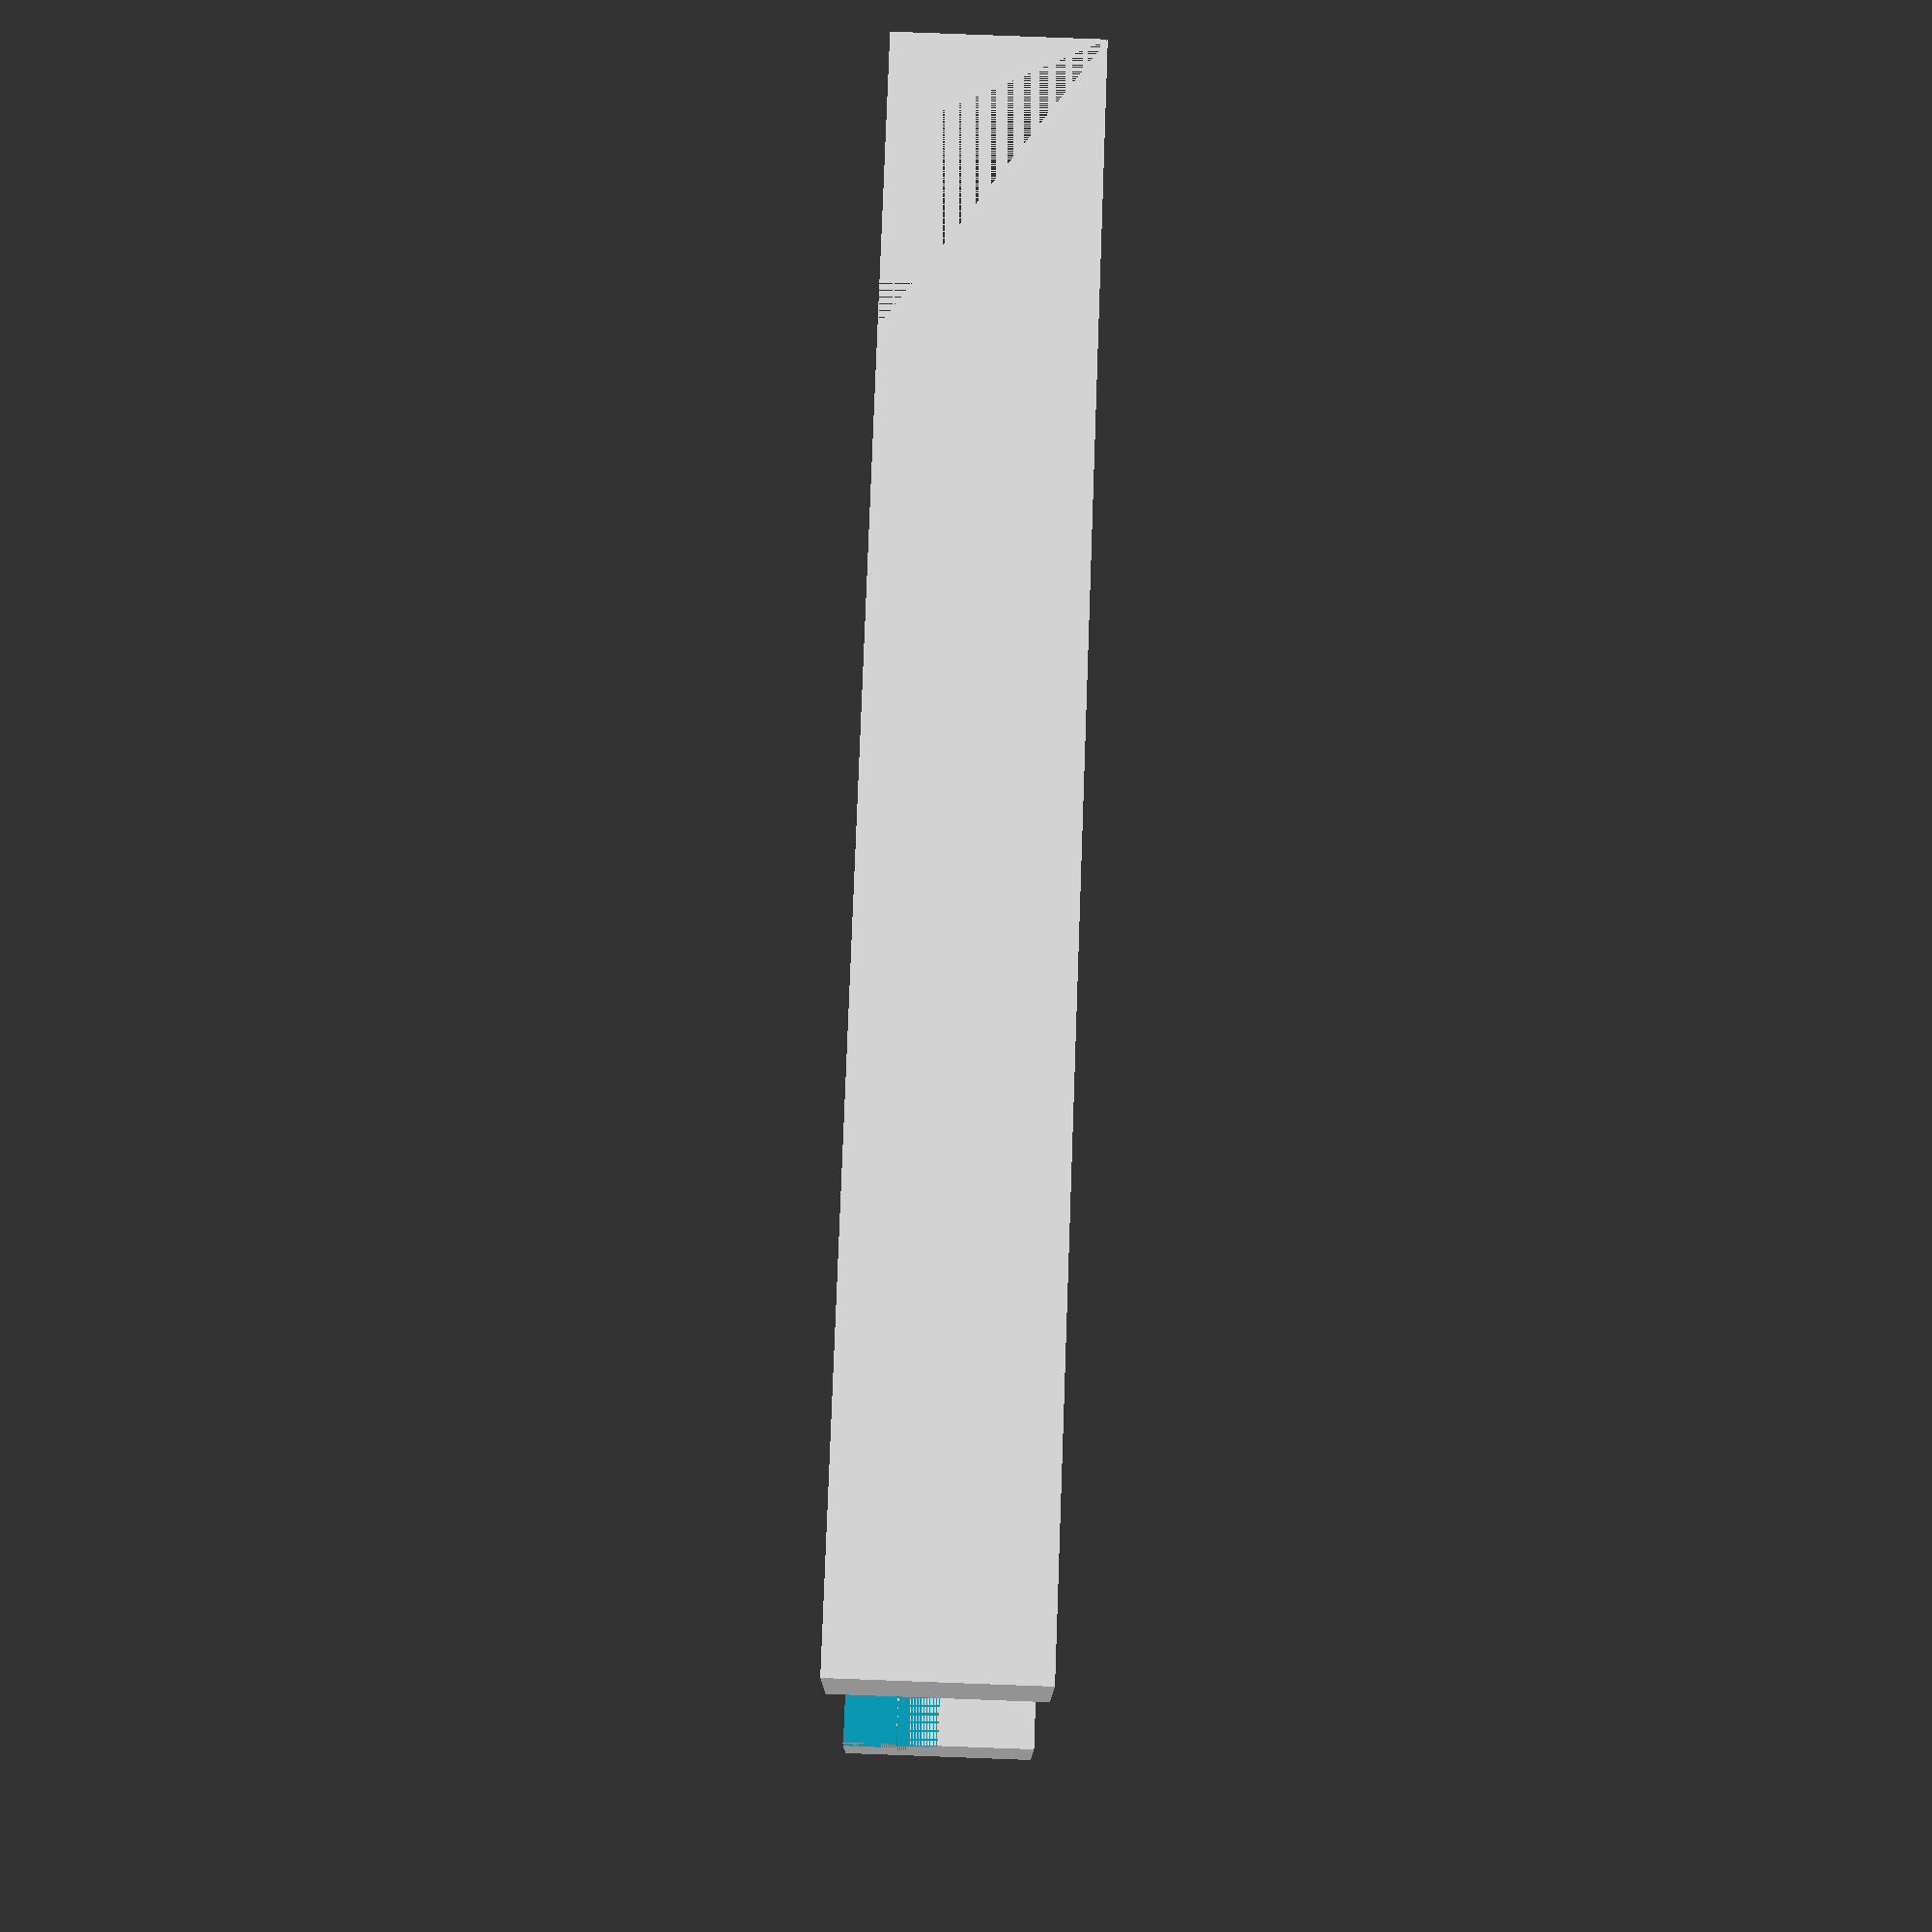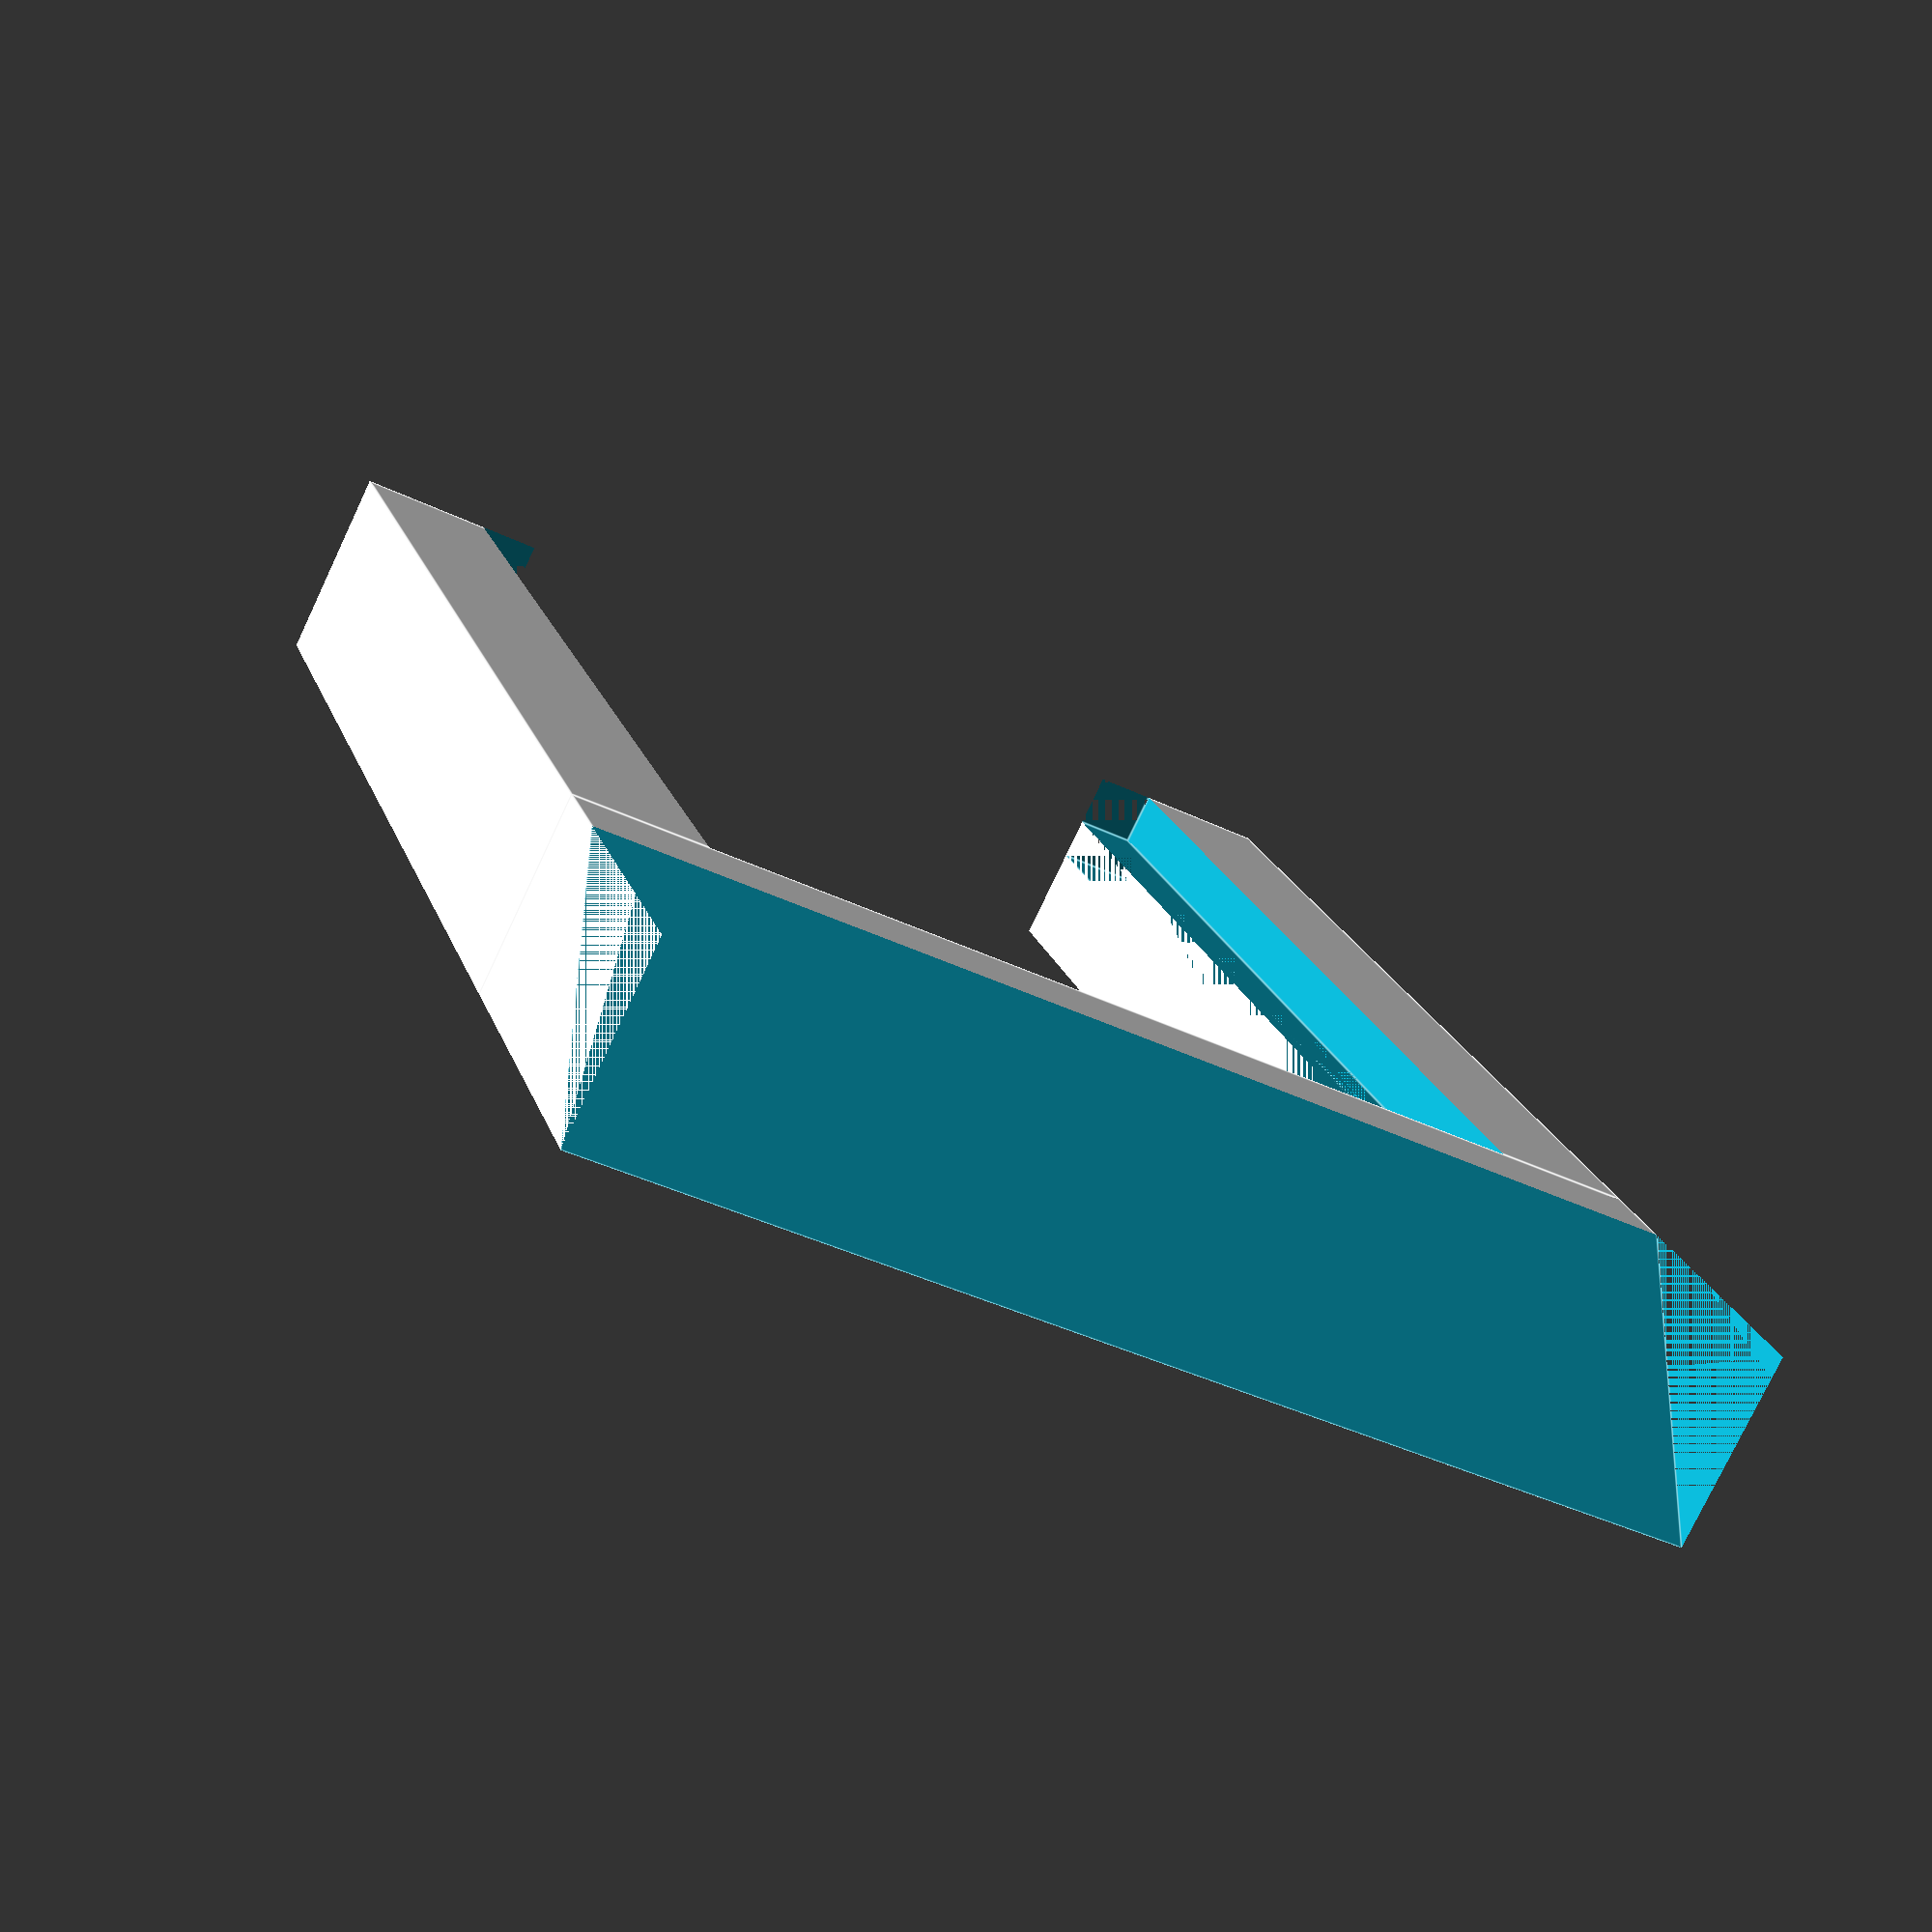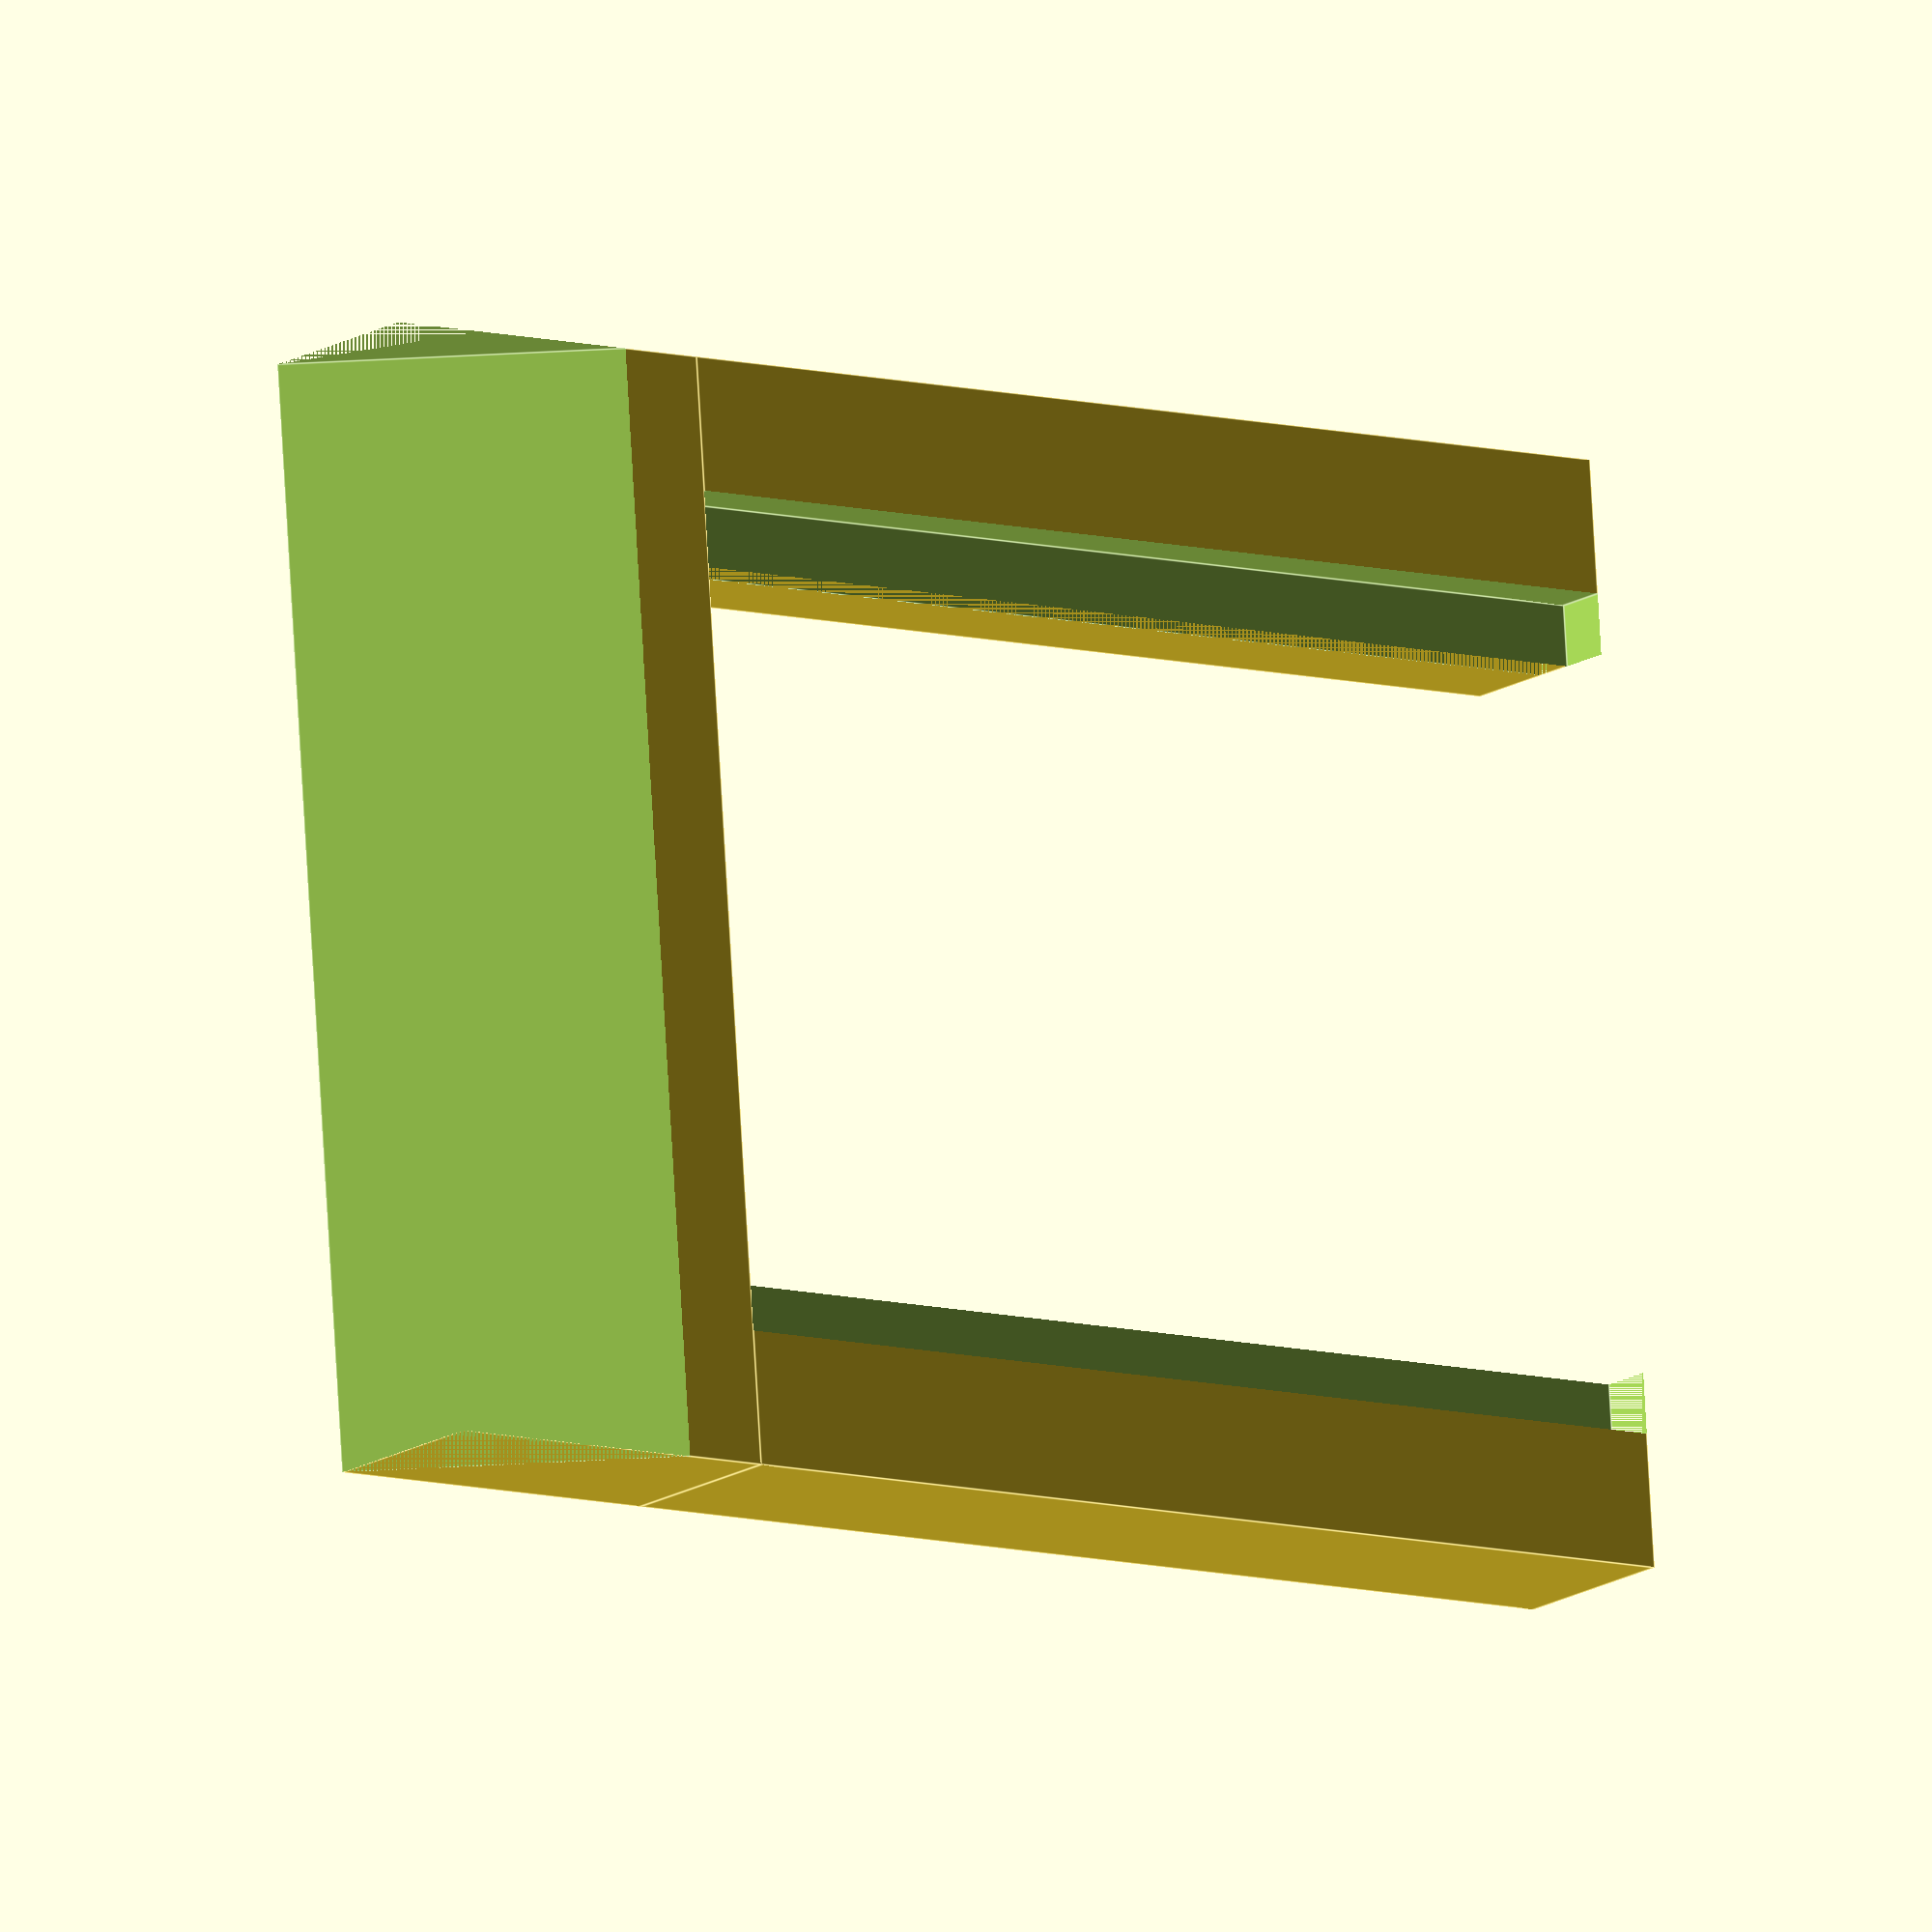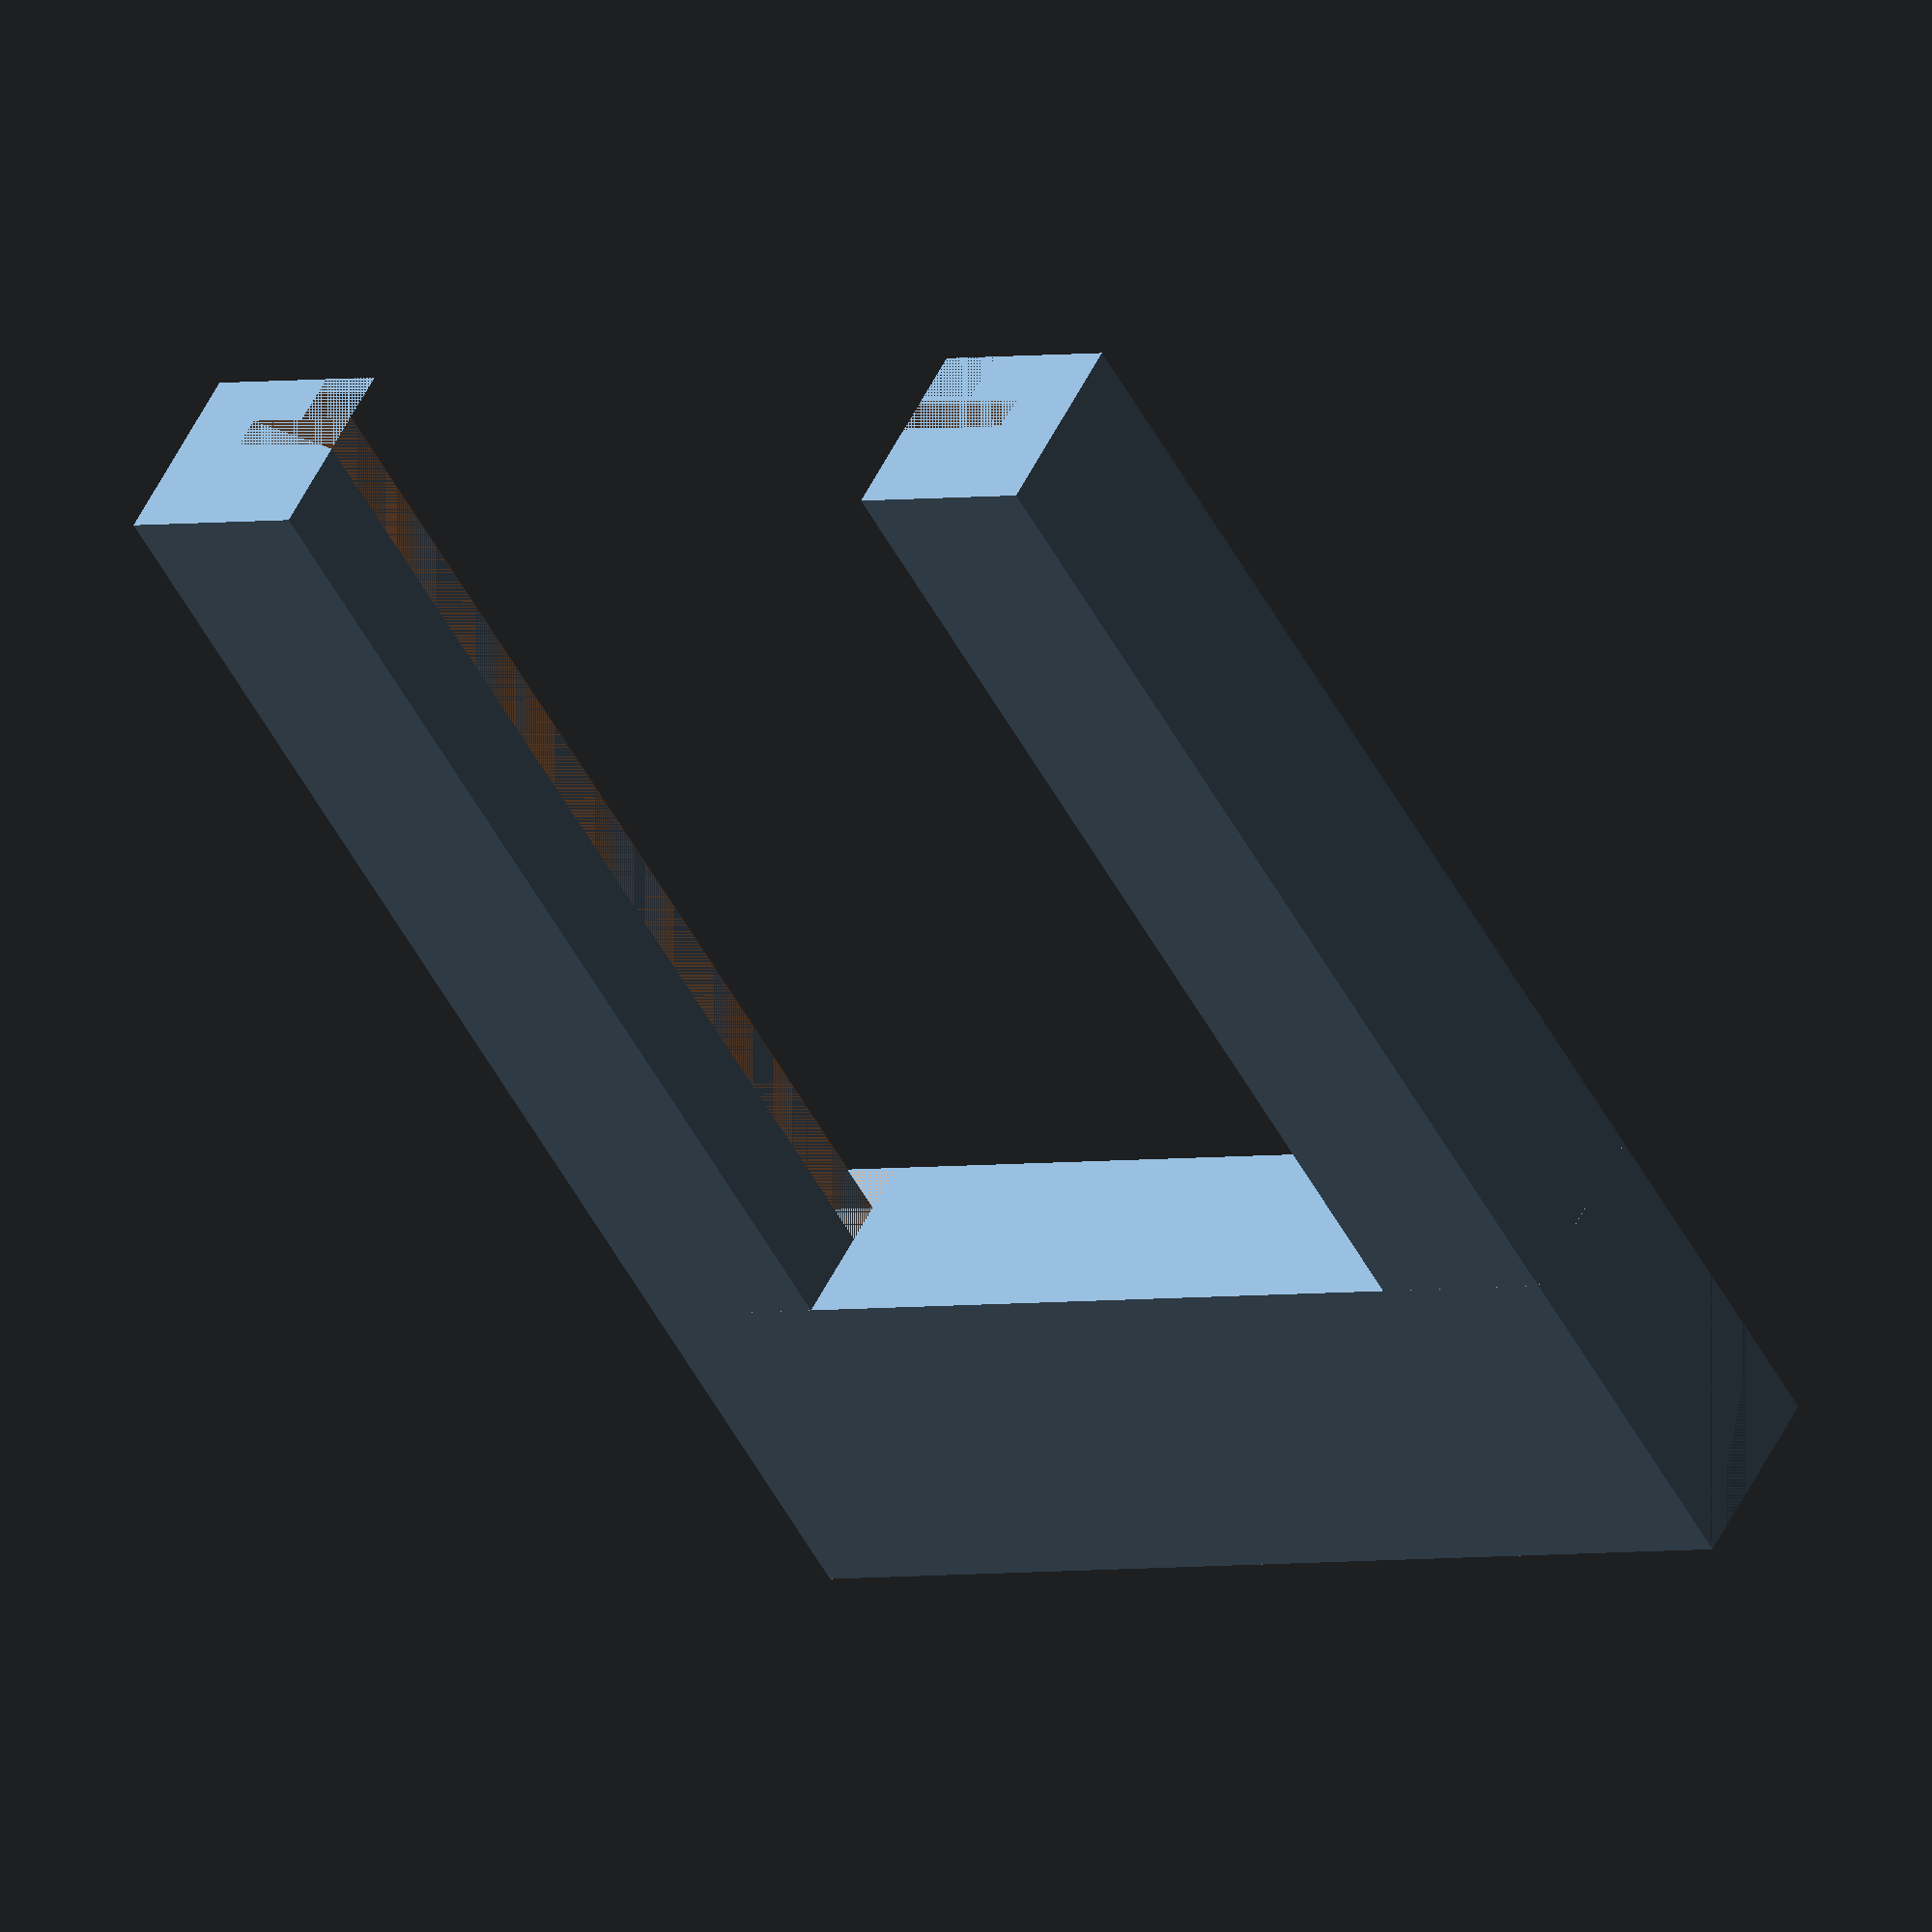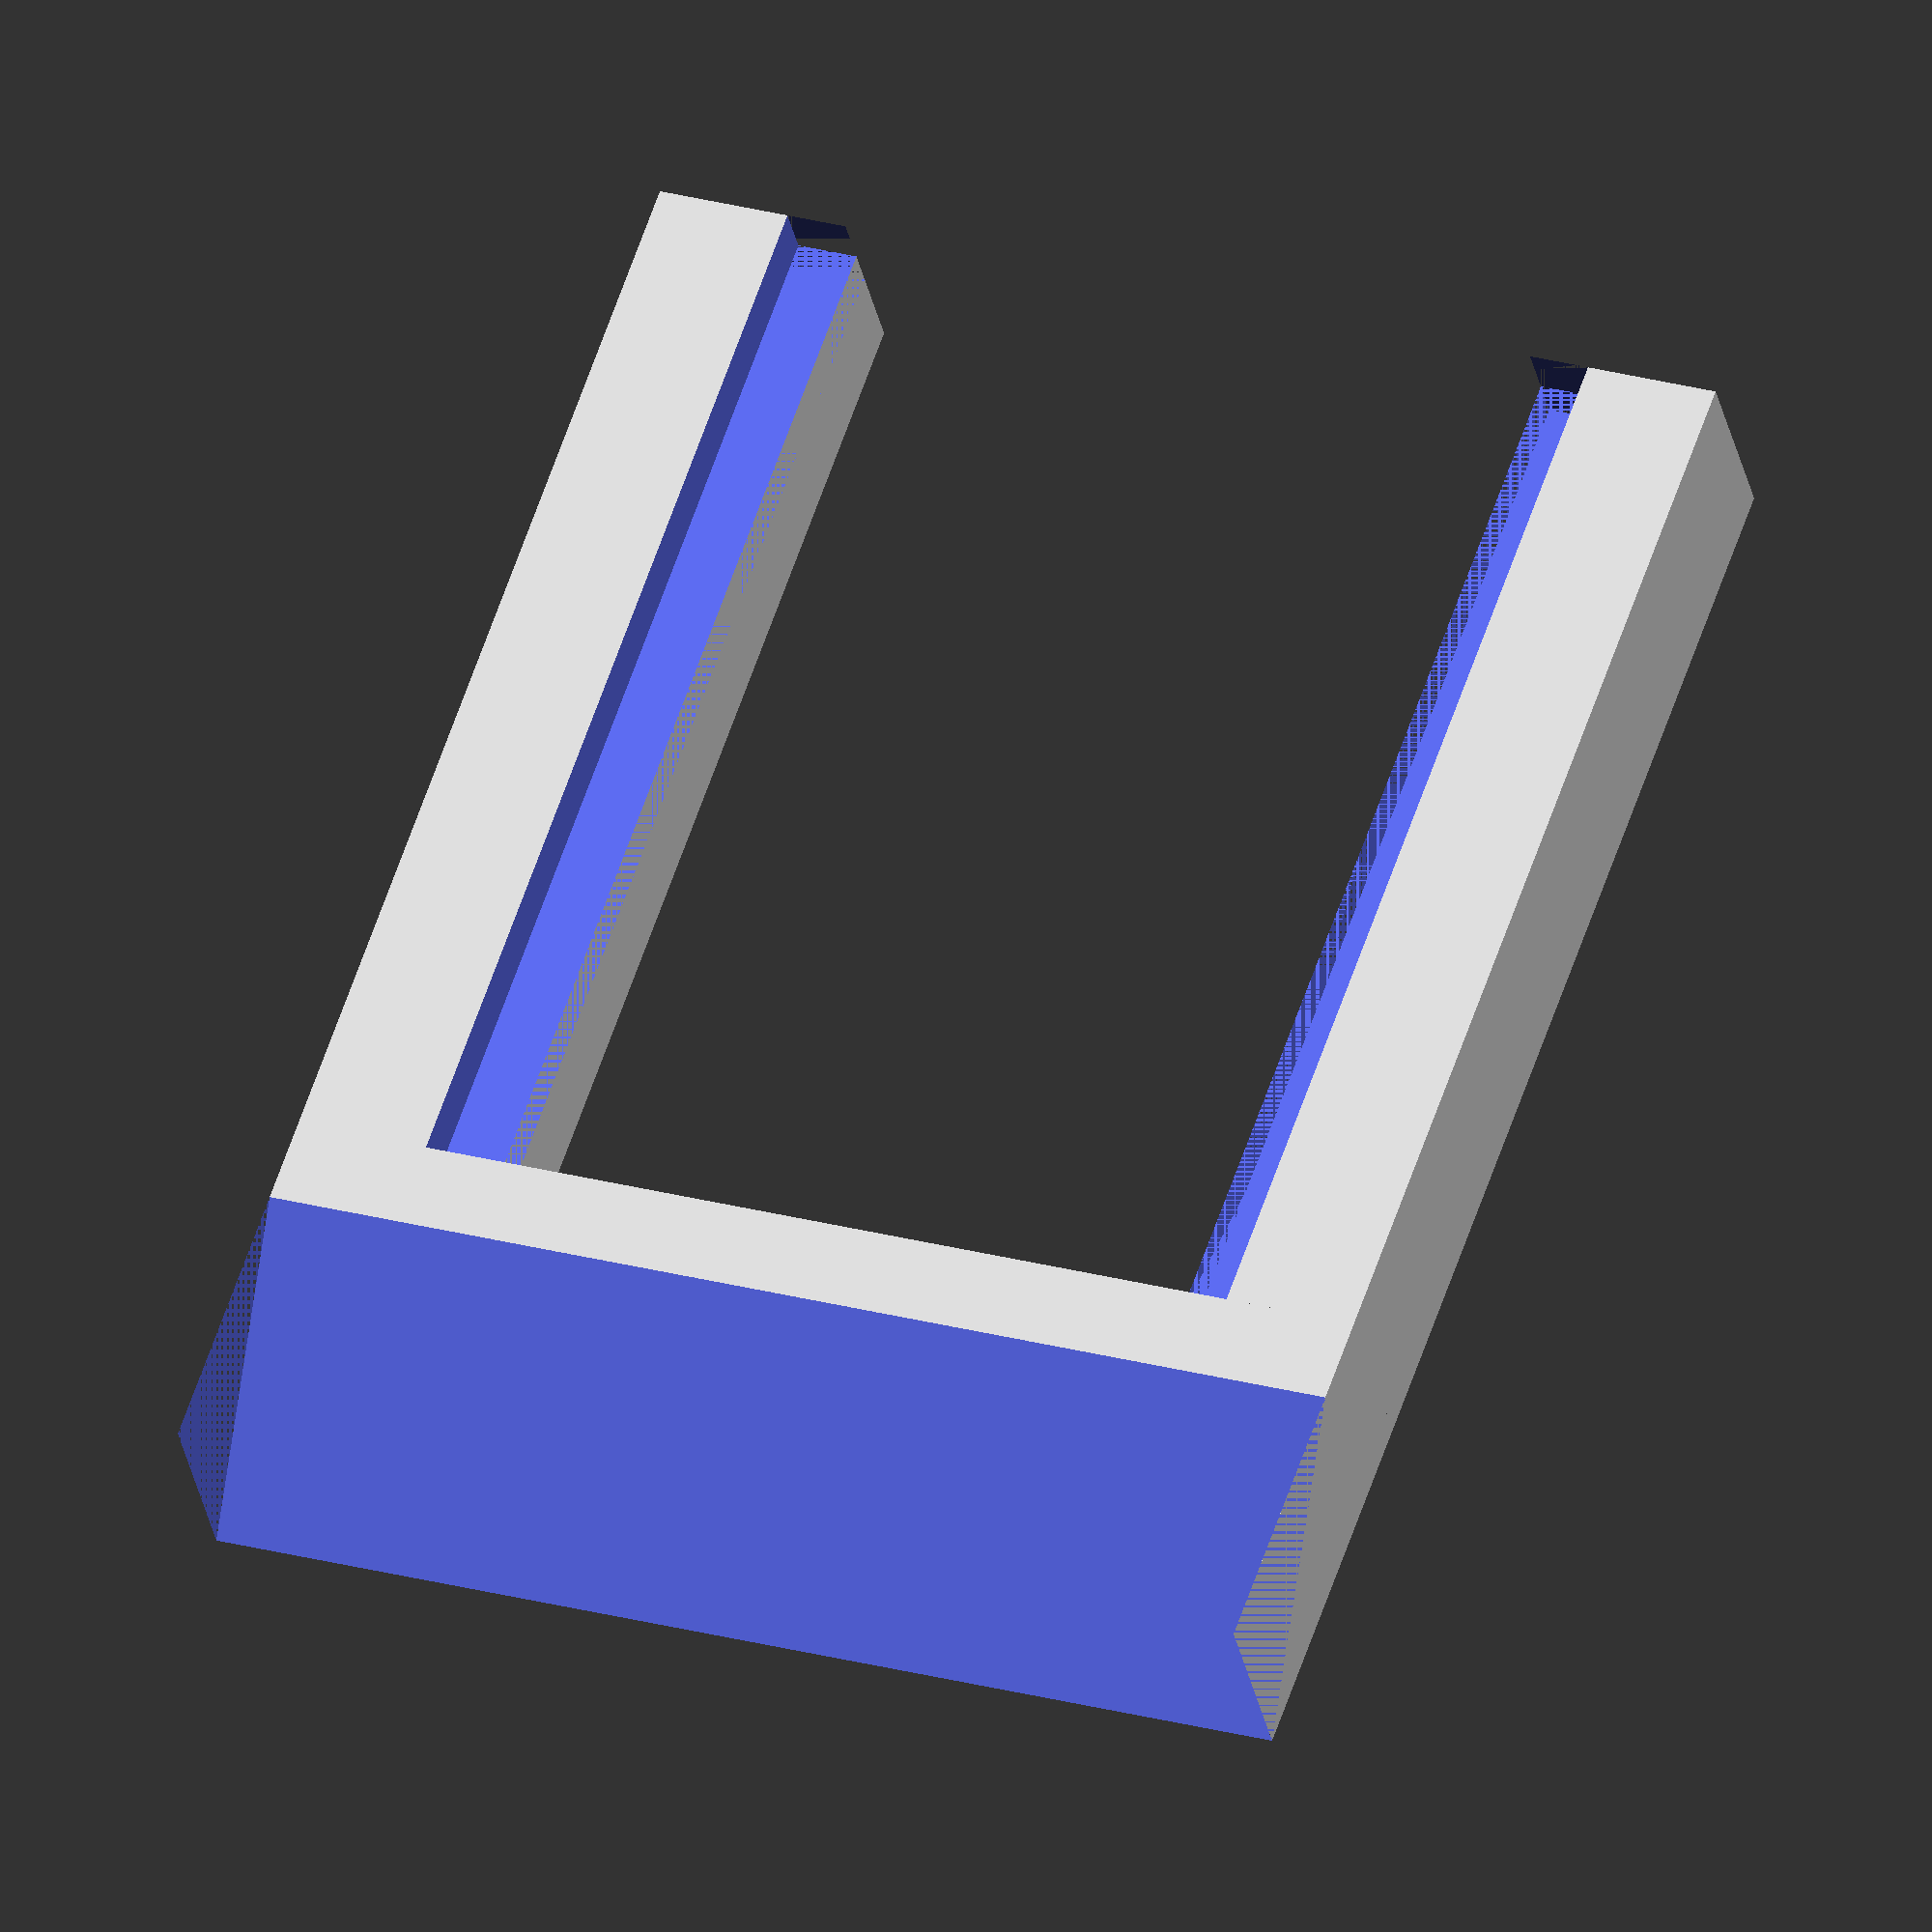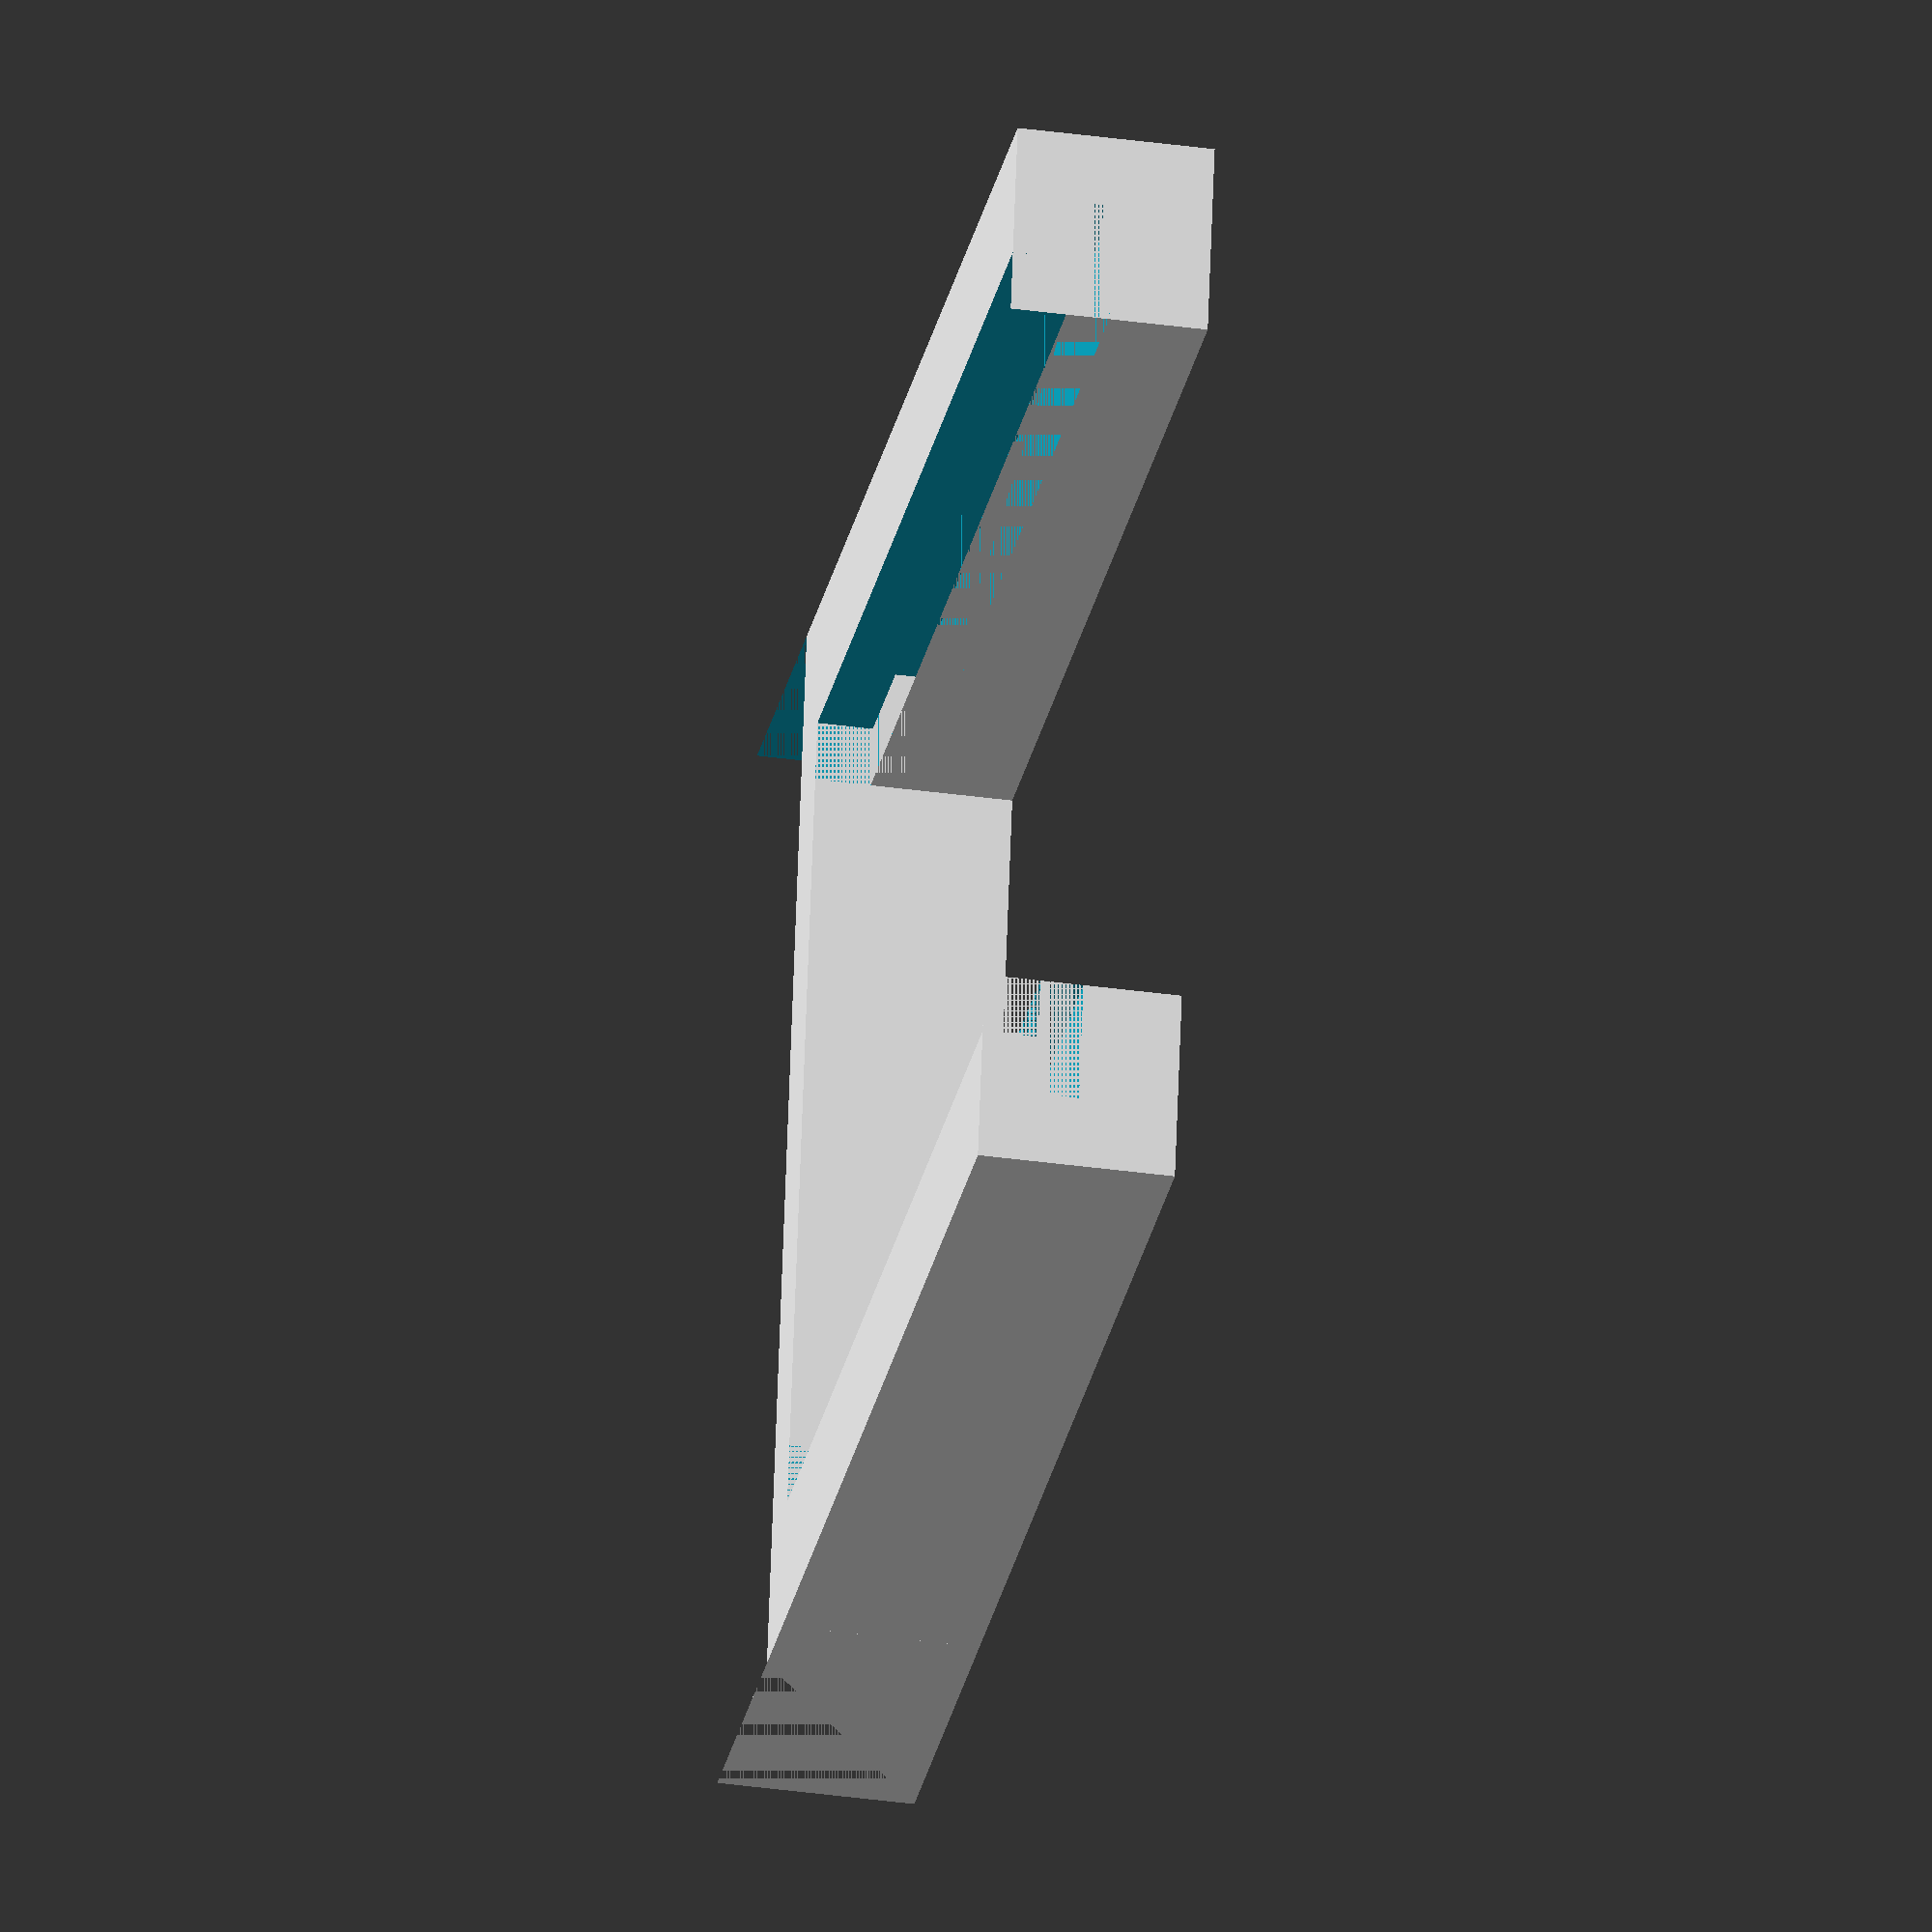
<openscad>
module rc522_channel() {
    difference() {
        cube([45,8,8]);
        translate([0,3,4]) {
            cube([45,5,1.75]); 
            translate([0,2.5,1.75]) {
                cube([45,5,2.5]); 
            }
        }
        
    }
}

module rc522_holder() {
    rc522_channel();
    translate([0,45.5,0]) {
        mirror([0,1,0]) {
            rc522_channel();
        }
    }
    translate([-15,0,0]) {
        difference() {
            cube([15,45.5,8]);
            rotate([0,-35,0]) {
                cube([15,45.5,8]);   
            }
        }
    }
}

rc522_holder();
</openscad>
<views>
elev=94.1 azim=171.7 roll=87.9 proj=p view=solid
elev=77.2 azim=252.7 roll=334.7 proj=p view=edges
elev=15.4 azim=355.9 roll=322.7 proj=o view=edges
elev=128.0 azim=120.9 roll=334.6 proj=o view=solid
elev=212.9 azim=109.1 roll=168.9 proj=o view=solid
elev=36.7 azim=11.4 roll=79.8 proj=o view=wireframe
</views>
